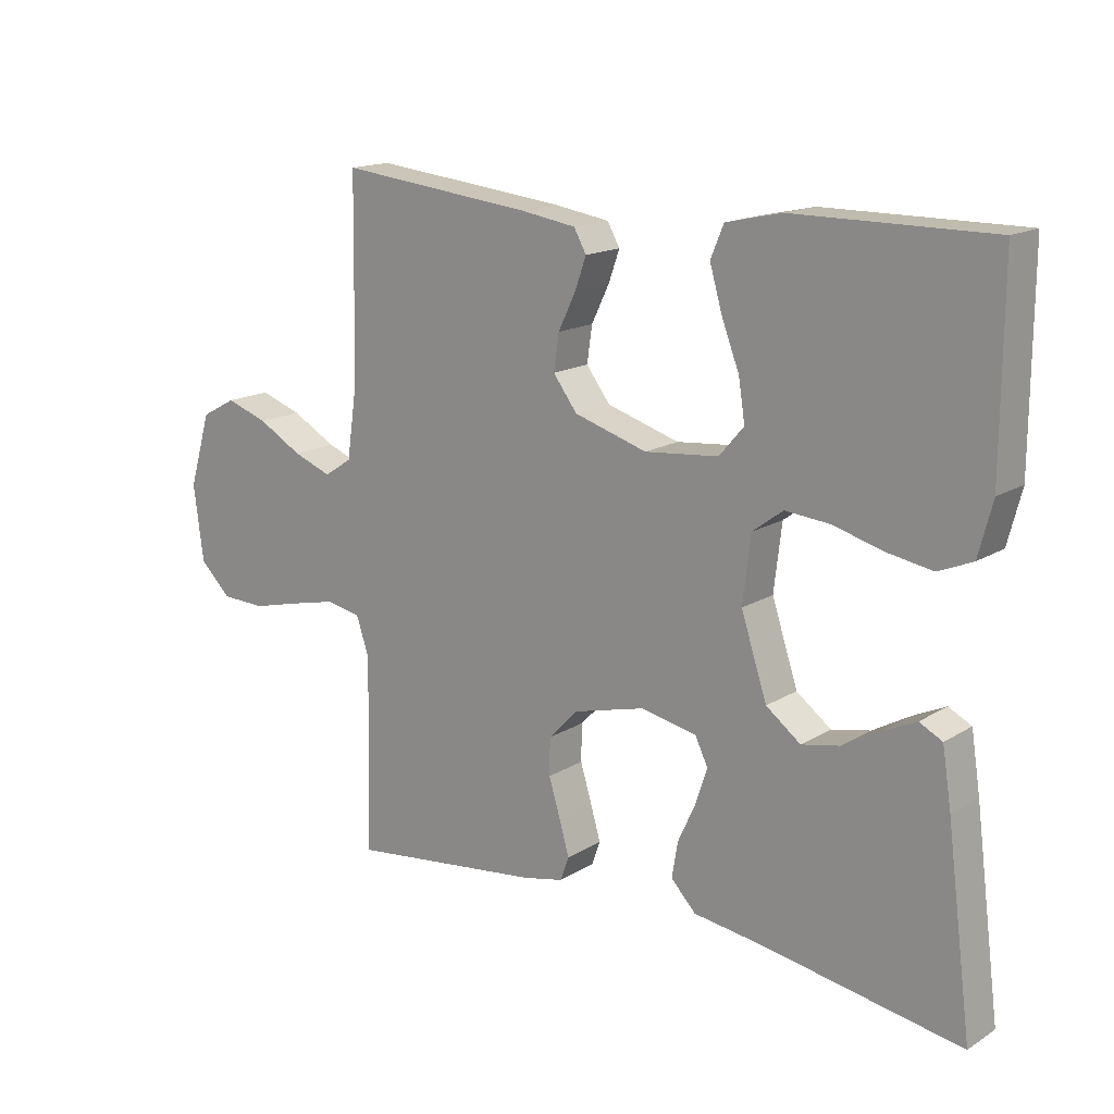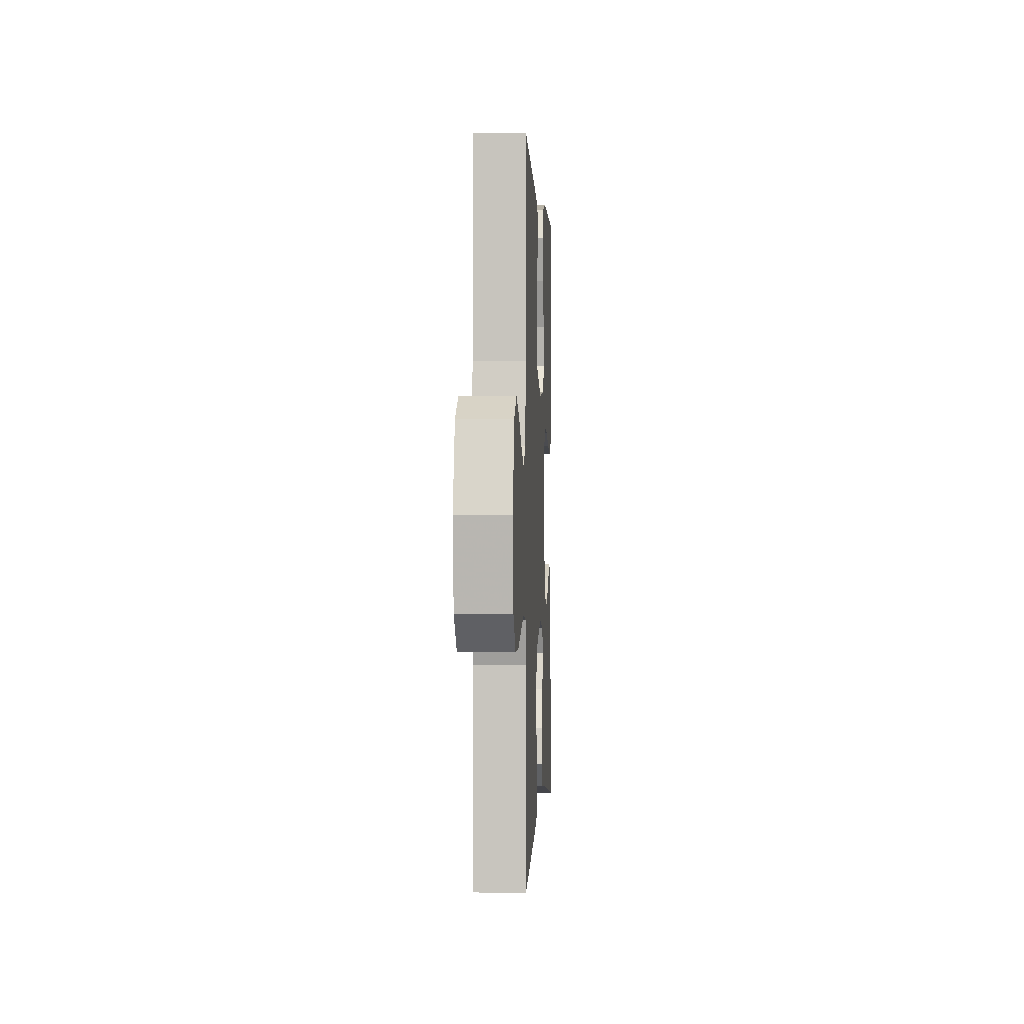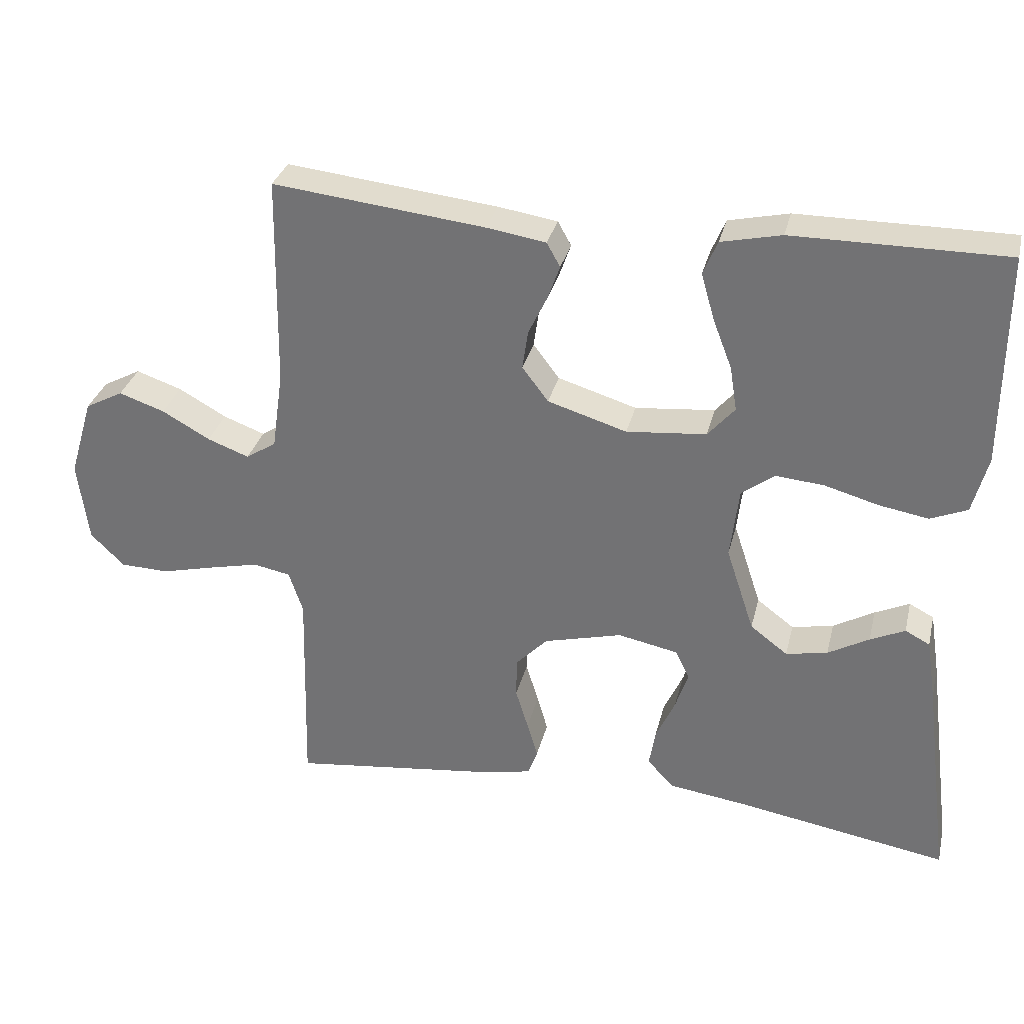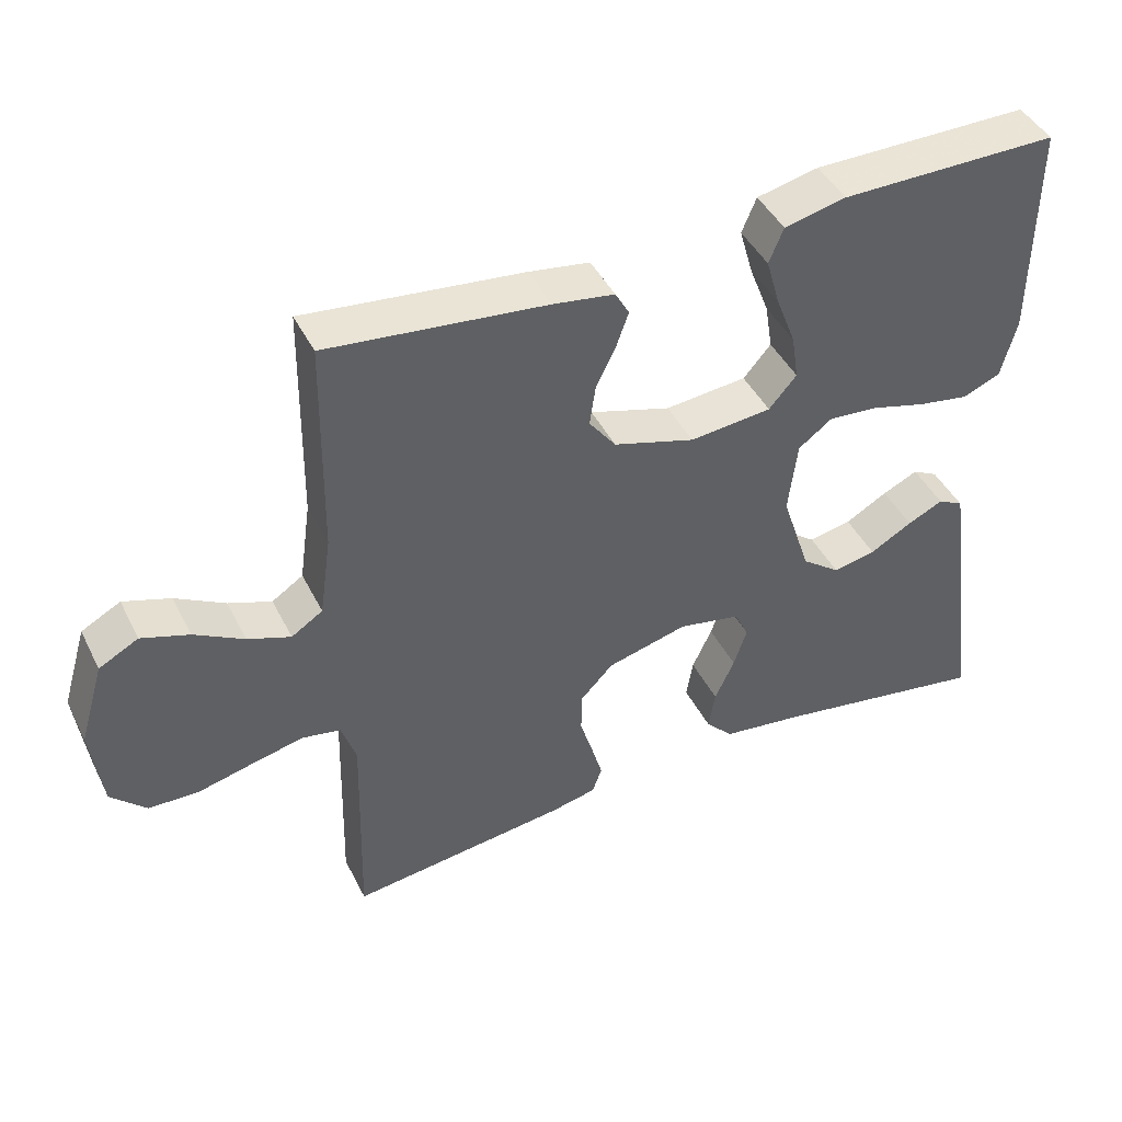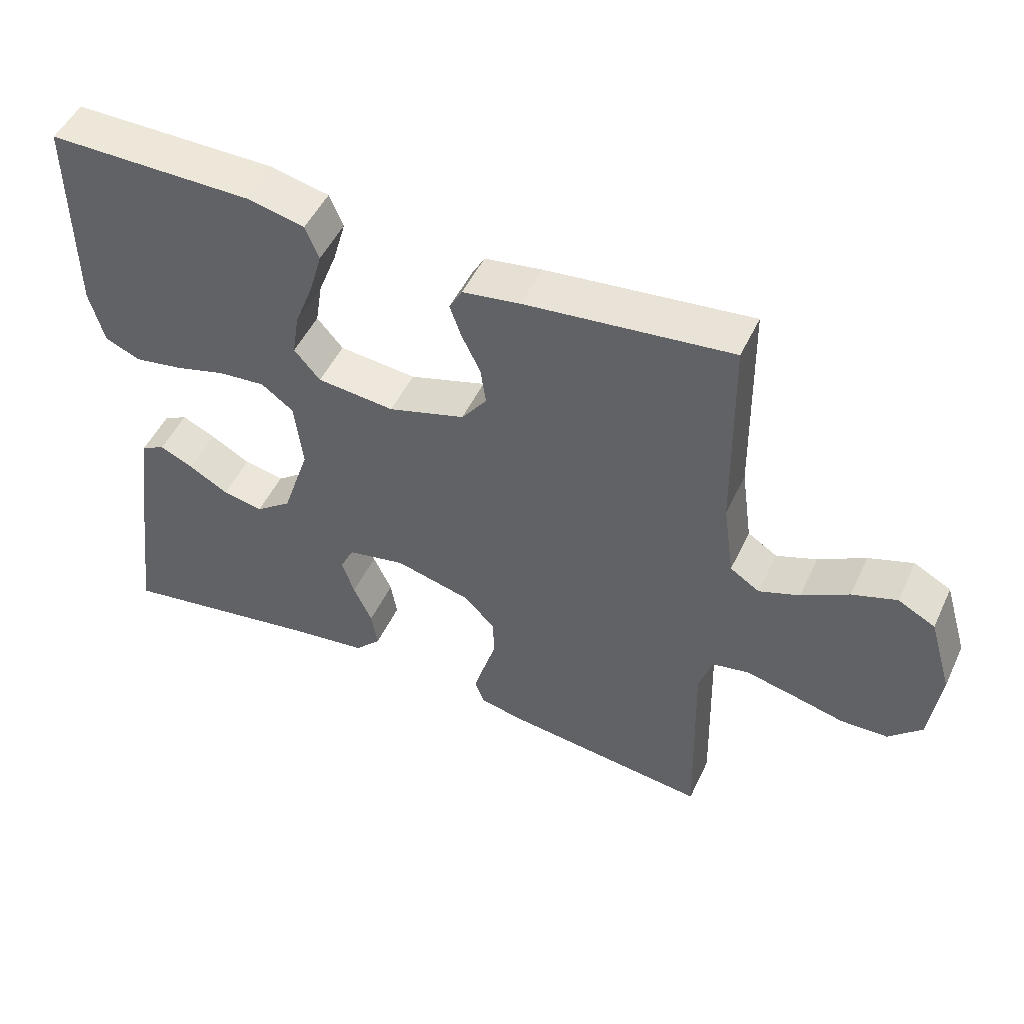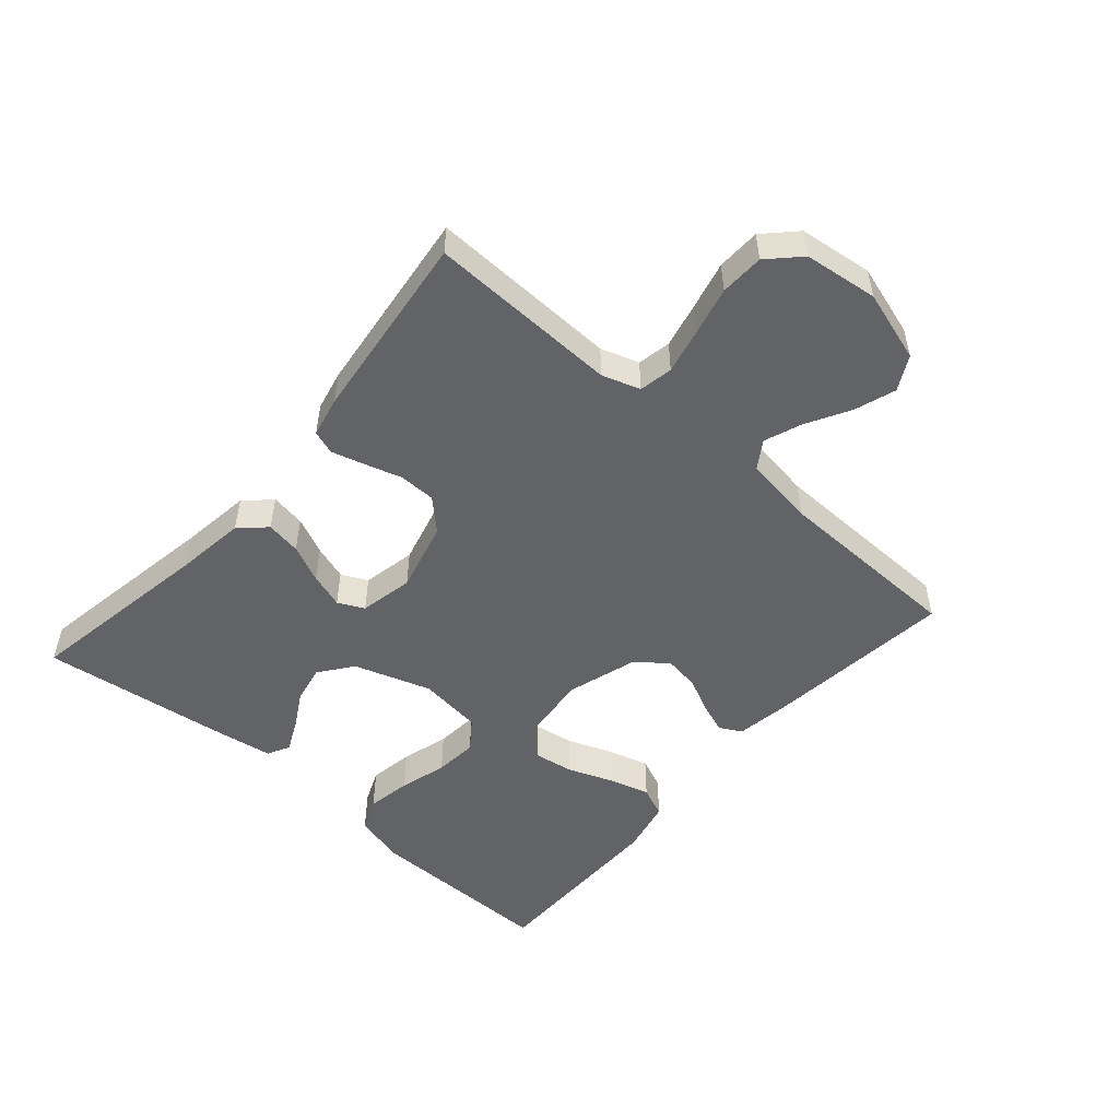
<metadata>
{"format":"obj","ext":"obj","renderer":"f3d","projection":"perspective","resolution":1024,"background":"white","views":[{"elev":16.0,"azim":38.7,"up":"+Z"},{"elev":0.3,"azim":-87.1,"up":"+Z"},{"elev":31.9,"azim":13.5,"up":"+Z"},{"elev":44.0,"azim":-25.4,"up":"+Z"},{"elev":49.7,"azim":-155.4,"up":"+Z"},{"elev":-51.0,"azim":-131.2,"up":"+Y"}]}
</metadata>
<code>
v -0.5 0.07 0.5
v -0.2 0.07 0.467
v -0.116 0.07 0.454
v -0.097 0.07 0.42
v -0.114 0.07 0.372
v -0.141 0.07 0.316
v -0.149 0.07 0.261
v -0.112 0.07 0.212
v 0 0.07 0.178
v 0.113 0.07 0.189
v 0.151 0.07 0.233
v 0.141 0.07 0.296
v 0.114 0.07 0.366
v 0.095 0.07 0.432
v 0.115 0.07 0.48
v 0.2 0.07 0.499
v 0.5 0.07 0.5
v 0.499 0.07 0.2
v 0.478 0.07 0.119
v 0.426 0.07 0.097
v 0.356 0.07 0.109
v 0.28 0.07 0.13
v 0.212 0.07 0.136
v 0.165 0.07 0.101
v 0.153 0.07 0
v 0.193 0.07 -0.121
v 0.246 0.07 -0.161
v 0.305 0.07 -0.149
v 0.363 0.07 -0.116
v 0.412 0.07 -0.093
v 0.447 0.07 -0.111
v 0.461 0.07 -0.2
v 0.5 0.07 -0.5
v 0.2 0.07 -0.45
v 0.089 0.07 -0.435
v 0.051 0.07 -0.395
v 0.06 0.07 -0.34
v 0.087 0.07 -0.281
v 0.105 0.07 -0.226
v 0.085 0.07 -0.185
v 0 0.07 -0.168
v -0.111 0.07 -0.197
v -0.156 0.07 -0.244
v -0.157 0.07 -0.301
v -0.139 0.07 -0.36
v -0.124 0.07 -0.412
v -0.137 0.07 -0.449
v -0.2 0.07 -0.463
v -0.5 0.07 -0.5
v -0.492 0.07 -0.2
v -0.512 0.07 -0.14
v -0.565 0.07 -0.13
v -0.635 0.07 -0.146
v -0.712 0.07 -0.165
v -0.781 0.07 -0.163
v -0.829 0.07 -0.116
v -0.844 0.07 0
v -0.81 0.07 0.113
v -0.756 0.07 0.142
v -0.691 0.07 0.12
v -0.623 0.07 0.082
v -0.564 0.07 0.06
v -0.521 0.07 0.088
v -0.505 0.07 0.2
v -0.5 0 0.5
v -0.2 0 0.467
v -0.116 0 0.454
v -0.097 0 0.42
v -0.114 0 0.372
v -0.141 0 0.316
v -0.149 0 0.261
v -0.112 0 0.212
v 0 0 0.178
v 0.113 0 0.189
v 0.151 0 0.233
v 0.141 0 0.296
v 0.114 0 0.366
v 0.095 0 0.432
v 0.115 0 0.48
v 0.2 0 0.499
v 0.5 0 0.5
v 0.499 0 0.2
v 0.478 0 0.119
v 0.426 0 0.097
v 0.356 0 0.109
v 0.28 0 0.13
v 0.212 0 0.136
v 0.165 0 0.101
v 0.153 0 0
v 0.193 0 -0.121
v 0.246 0 -0.161
v 0.305 0 -0.149
v 0.363 0 -0.116
v 0.412 0 -0.093
v 0.447 0 -0.111
v 0.461 0 -0.2
v 0.5 0 -0.5
v 0.2 0 -0.45
v 0.089 0 -0.435
v 0.051 0 -0.395
v 0.06 0 -0.34
v 0.087 0 -0.281
v 0.105 0 -0.226
v 0.085 0 -0.185
v 0 0 -0.168
v -0.111 0 -0.197
v -0.156 0 -0.244
v -0.157 0 -0.301
v -0.139 0 -0.36
v -0.124 0 -0.412
v -0.137 0 -0.449
v -0.2 0 -0.463
v -0.5 0 -0.5
v -0.492 0 -0.2
v -0.512 0 -0.14
v -0.565 0 -0.13
v -0.635 0 -0.146
v -0.712 0 -0.165
v -0.781 0 -0.163
v -0.829 0 -0.116
v -0.844 0 0
v -0.81 0 0.113
v -0.756 0 0.142
v -0.691 0 0.12
v -0.623 0 0.082
v -0.564 0 0.06
v -0.521 0 0.088
v -0.505 0 0.2
f 58 59 60 61
f 58 61 62
f 57 58 62
f 56 57 62
f 53 54 55 56
f 52 53 56 62
f 51 52 62 63
f 47 48 49 50
f 44 45 46 47
f 44 47 50 51
f 35 36 37 38
f 34 35 38 39
f 33 34 39
f 32 33 39 40
f 28 29 30 31
f 28 31 32
f 27 28 32
f 19 20 21 22
f 19 22 23
f 18 19 23
f 17 18 23
f 16 17 23 24
f 12 13 14 15
f 11 12 15 16
f 3 4 5 6
f 1 2 3 6
f 64 1 6 7
f 63 64 7 8
f 43 44 51 63
f 42 43 63 8
f 41 42 8 9
f 27 32 40 41
f 26 27 41
f 25 26 41 9
f 11 16 24 25
f 10 11 25
f 9 10 25
f 125 124 123 122
f 126 125 122
f 126 122 121
f 126 121 120
f 120 119 118 117
f 126 120 117 116
f 127 126 116 115
f 114 113 112 111
f 111 110 109 108
f 115 114 111 108
f 102 101 100 99
f 103 102 99 98
f 103 98 97
f 104 103 97 96
f 95 94 93 92
f 96 95 92
f 96 92 91
f 86 85 84 83
f 87 86 83
f 87 83 82
f 87 82 81
f 88 87 81 80
f 79 78 77 76
f 80 79 76 75
f 70 69 68 67
f 70 67 66 65
f 71 70 65 128
f 72 71 128 127
f 127 115 108 107
f 72 127 107 106
f 73 72 106 105
f 105 104 96 91
f 105 91 90
f 73 105 90 89
f 89 88 80 75
f 89 75 74
f 89 74 73
f 1 65 66 2
f 2 66 67 3
f 3 67 68 4
f 4 68 69 5
f 5 69 70 6
f 6 70 71 7
f 7 71 72 8
f 8 72 73 9
f 9 73 74 10
f 10 74 75 11
f 11 75 76 12
f 12 76 77 13
f 13 77 78 14
f 14 78 79 15
f 15 79 80 16
f 16 80 81 17
f 17 81 82 18
f 18 82 83 19
f 19 83 84 20
f 20 84 85 21
f 21 85 86 22
f 22 86 87 23
f 23 87 88 24
f 24 88 89 25
f 25 89 90 26
f 26 90 91 27
f 27 91 92 28
f 28 92 93 29
f 29 93 94 30
f 30 94 95 31
f 31 95 96 32
f 32 96 97 33
f 33 97 98 34
f 34 98 99 35
f 35 99 100 36
f 36 100 101 37
f 37 101 102 38
f 38 102 103 39
f 39 103 104 40
f 40 104 105 41
f 41 105 106 42
f 42 106 107 43
f 43 107 108 44
f 44 108 109 45
f 45 109 110 46
f 46 110 111 47
f 47 111 112 48
f 48 112 113 49
f 49 113 114 50
f 50 114 115 51
f 51 115 116 52
f 52 116 117 53
f 53 117 118 54
f 54 118 119 55
f 55 119 120 56
f 56 120 121 57
f 57 121 122 58
f 58 122 123 59
f 59 123 124 60
f 60 124 125 61
f 61 125 126 62
f 62 126 127 63
f 63 127 128 64
f 64 128 65 1

</code>
